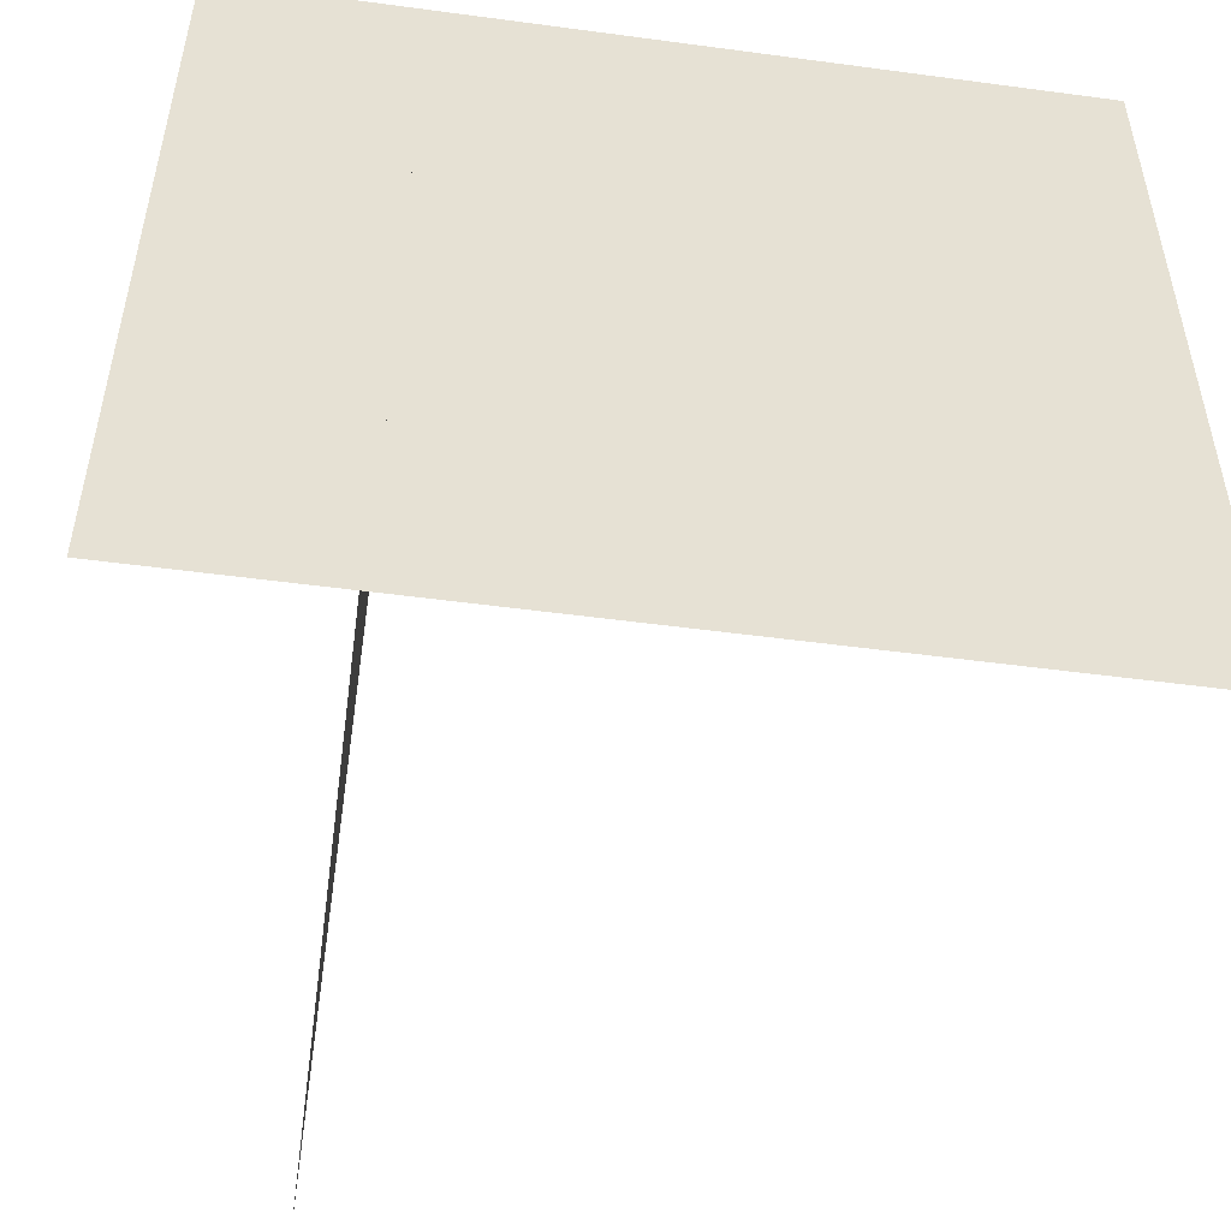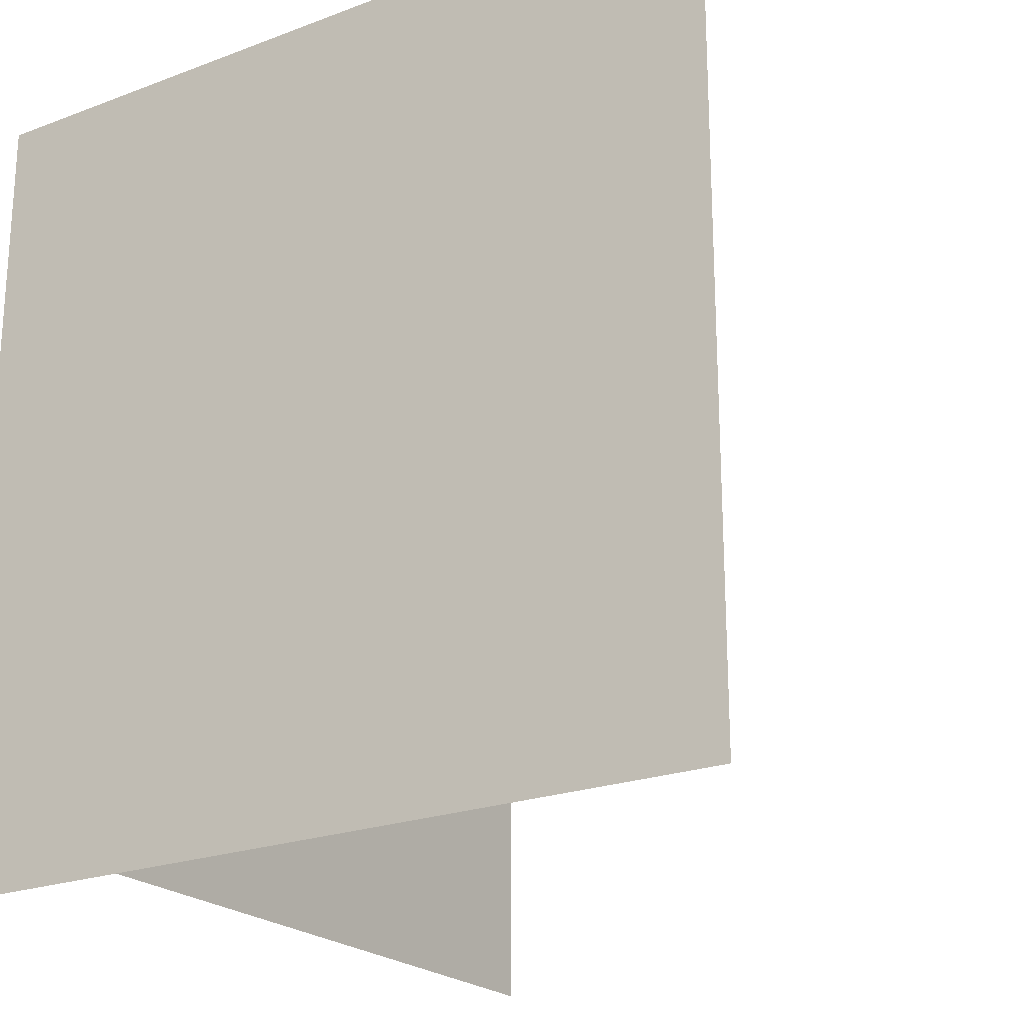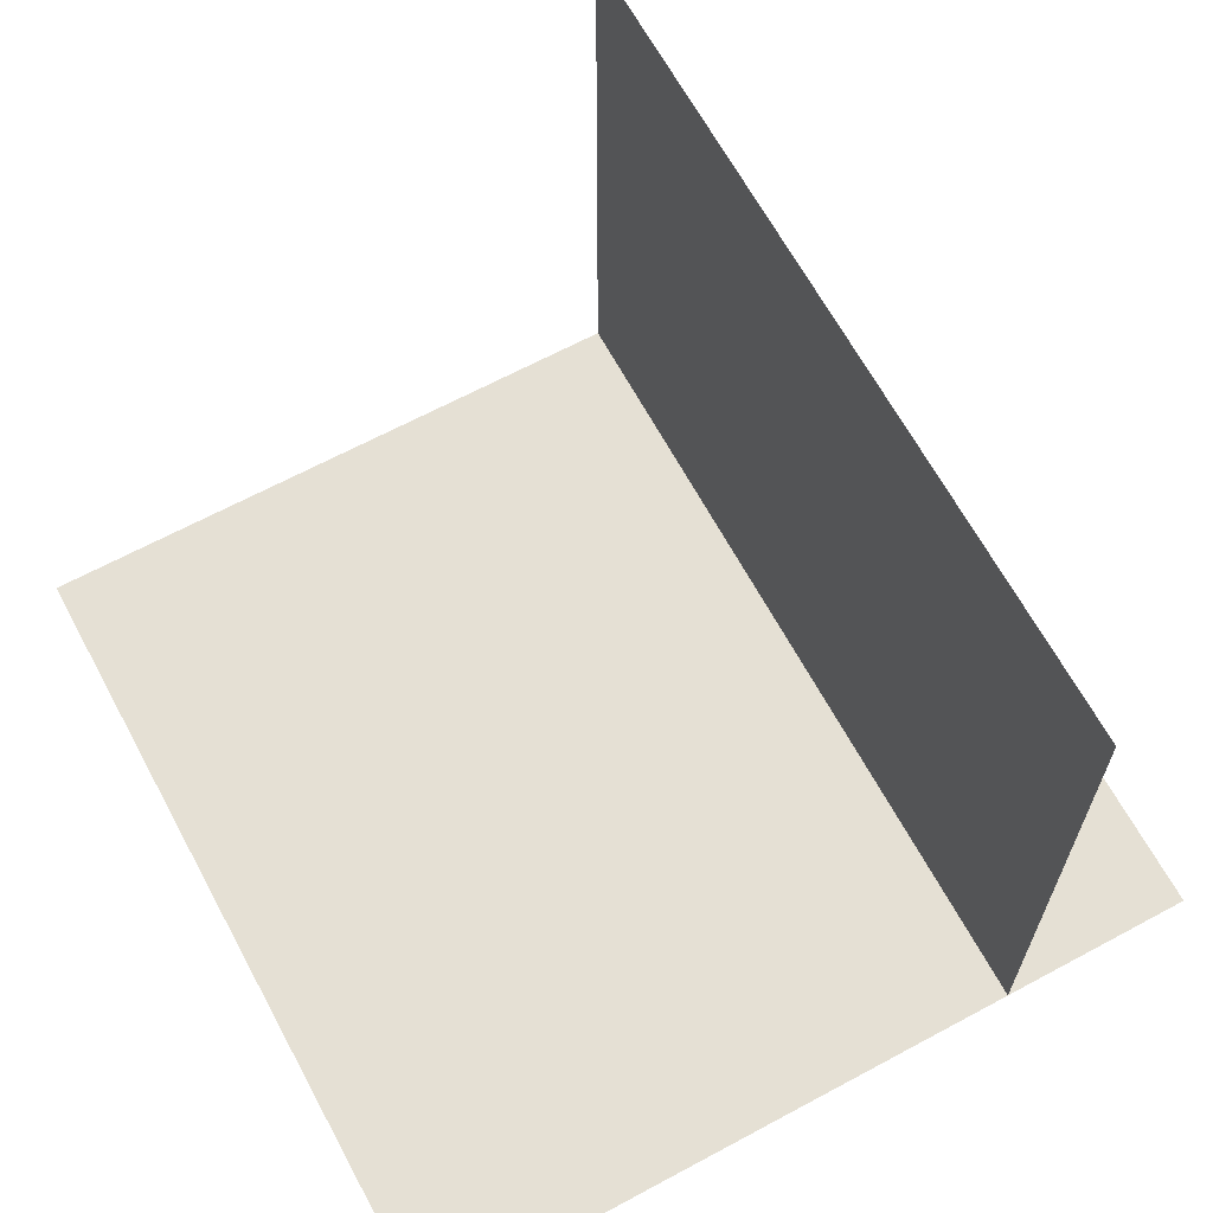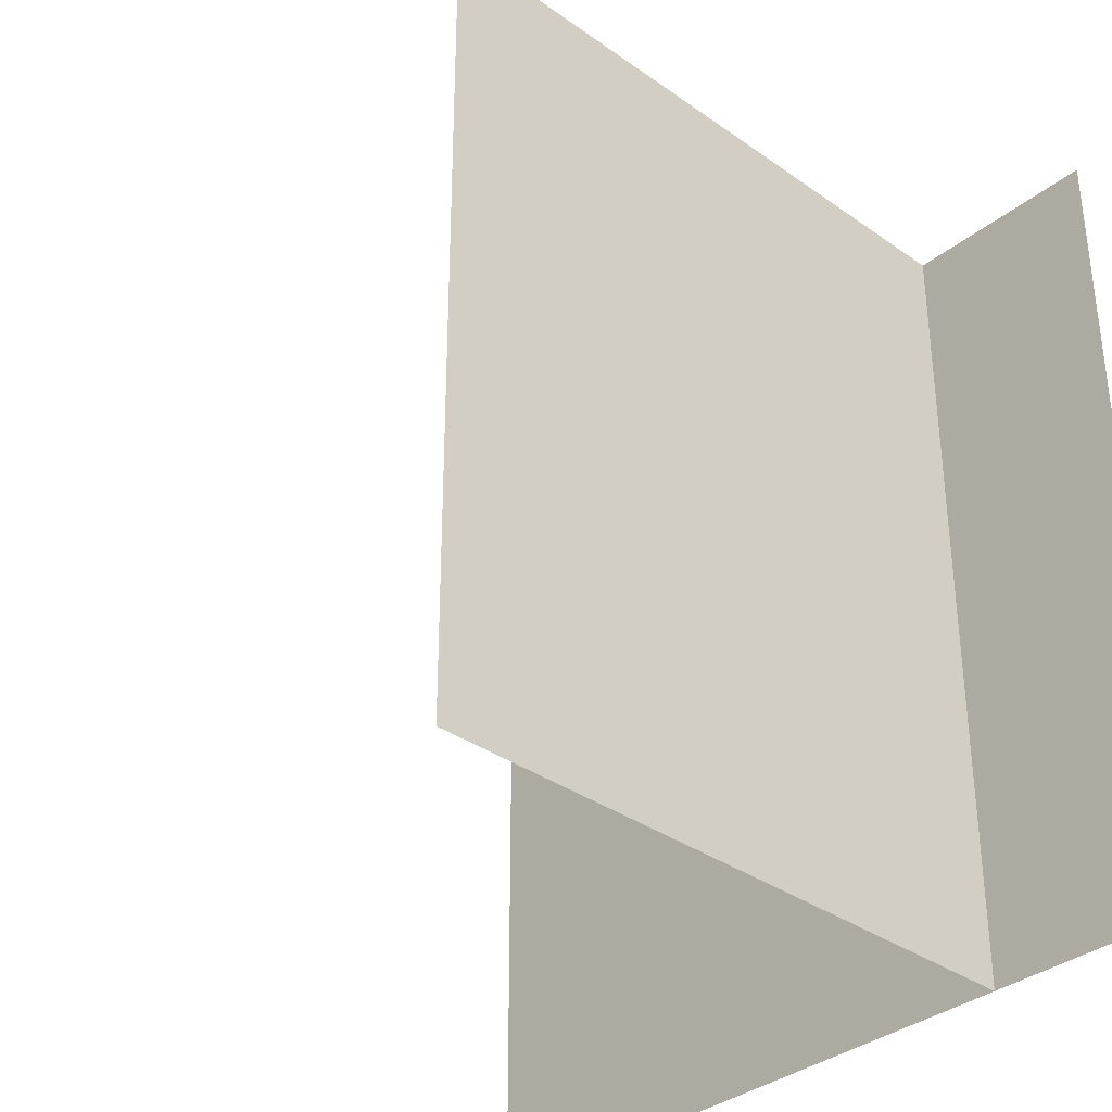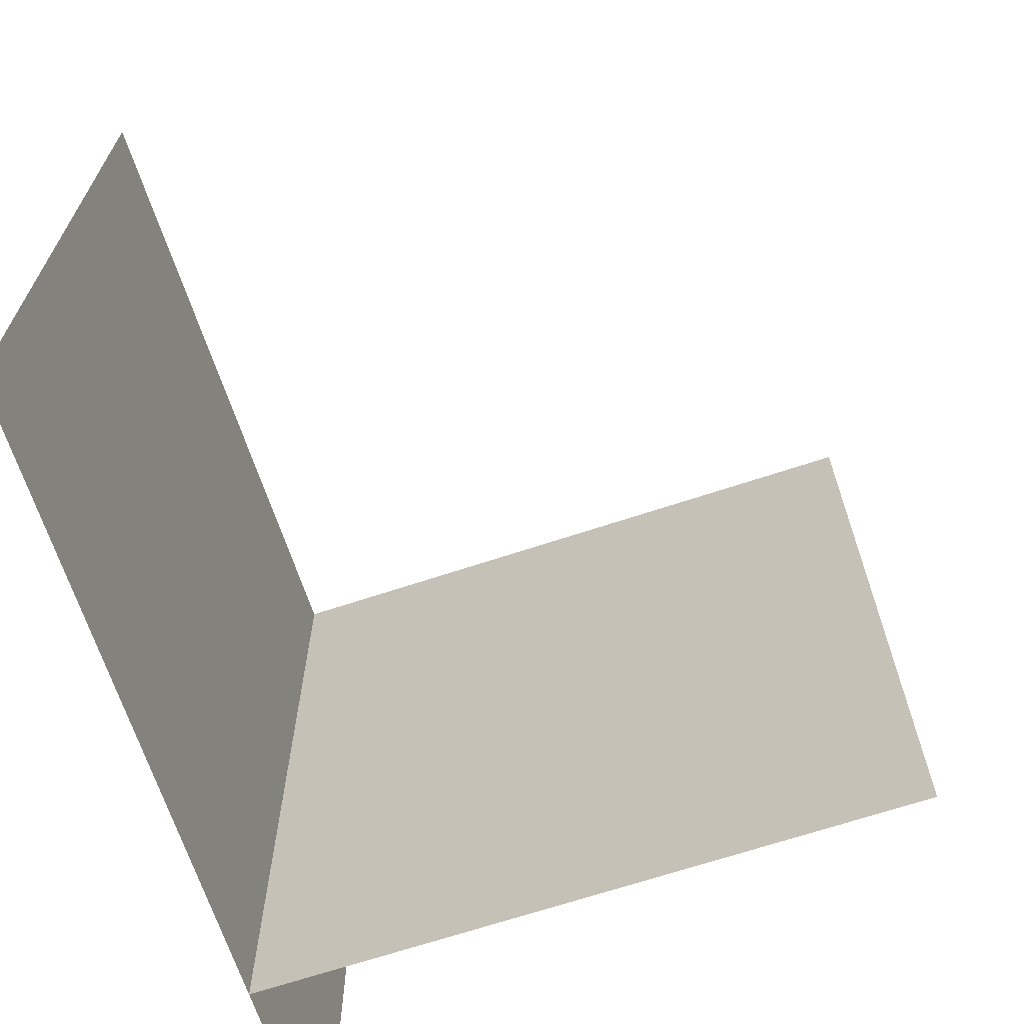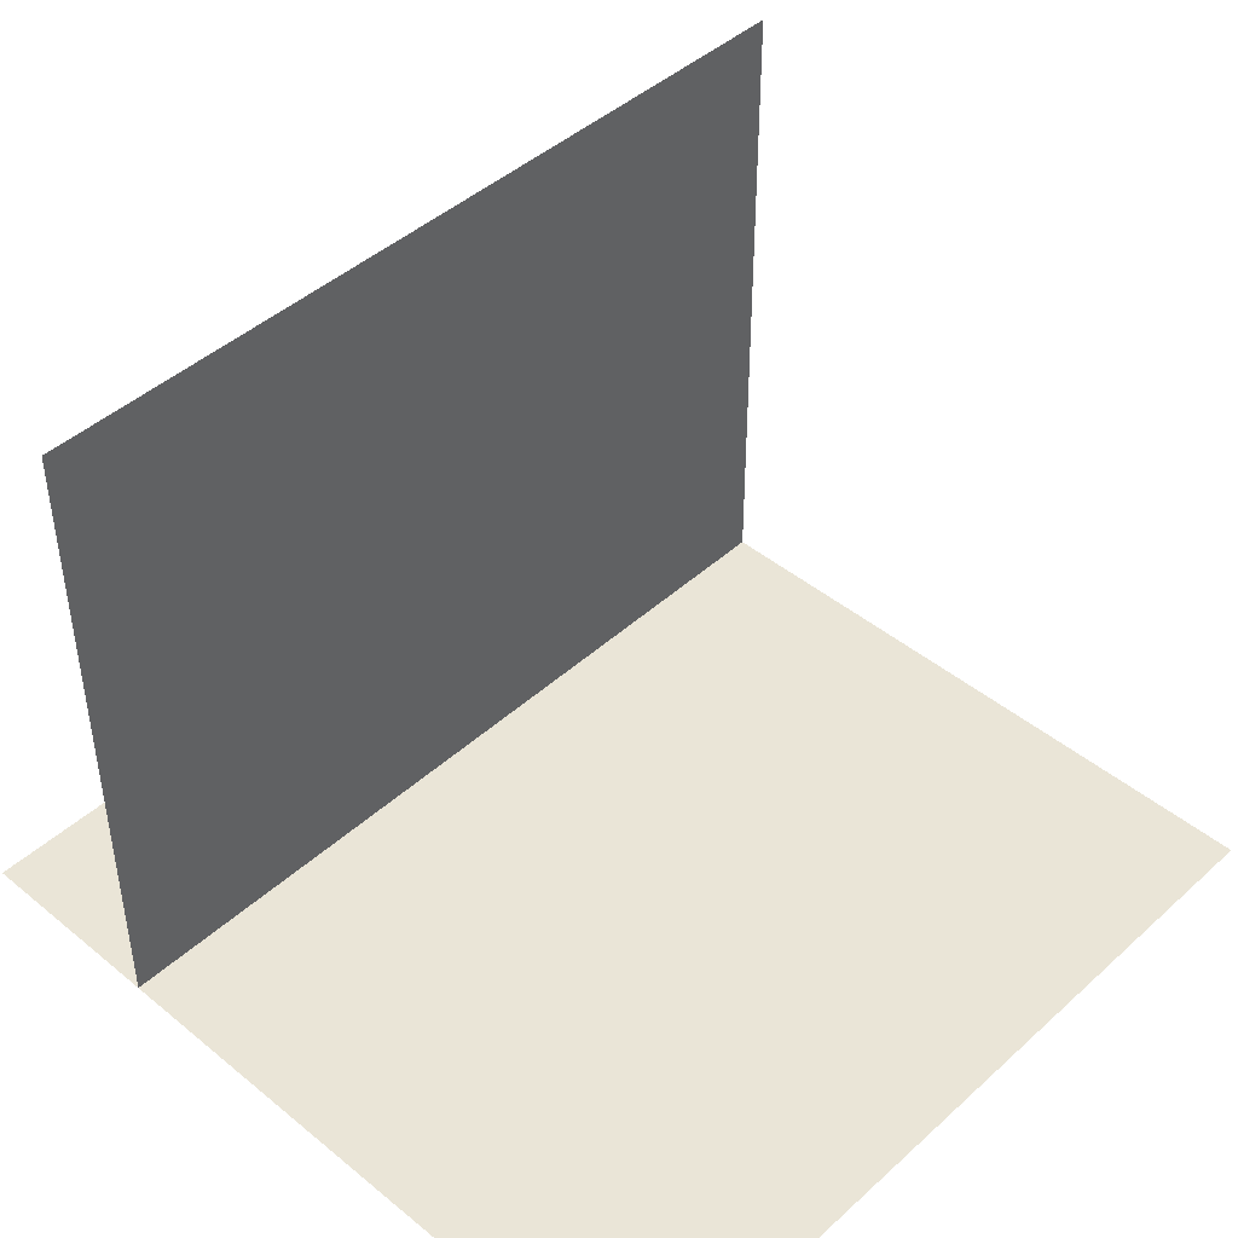
<metadata>
{"format":"obj","ext":"obj","renderer":"f3d","projection":"perspective","resolution":1024,"background":"white","views":[{"elev":-51.4,"azim":-8.3,"up":"+Z"},{"elev":-22.3,"azim":33.2,"up":"+Z"},{"elev":65.6,"azim":151.6,"up":"+Y"},{"elev":-34.7,"azim":-133.4,"up":"+Z"},{"elev":-67.6,"azim":108.4,"up":"+Z"},{"elev":44.4,"azim":43.6,"up":"+Y"}]}
</metadata>
<code>
o ground_decor/3598
v -64 0 64
v 64 0 64
v 64 0 -64
v -64 0 -64
v -61 0 64
v -61 0 -64
v -33 0 -64
v -33 0 64
v -33 100 -64
v -33 100 64
v -33 168 -64
v -33 168 64
v -141 0 -64
v -141 0 64
v 27 0 -64
v -64 0 64
f 1 2 3
f 1 3 4
f 1 4 5
f 5 4 6
f 5 6 7
f 5 7 8
f 8 7 9
f 8 9 10

</code>
